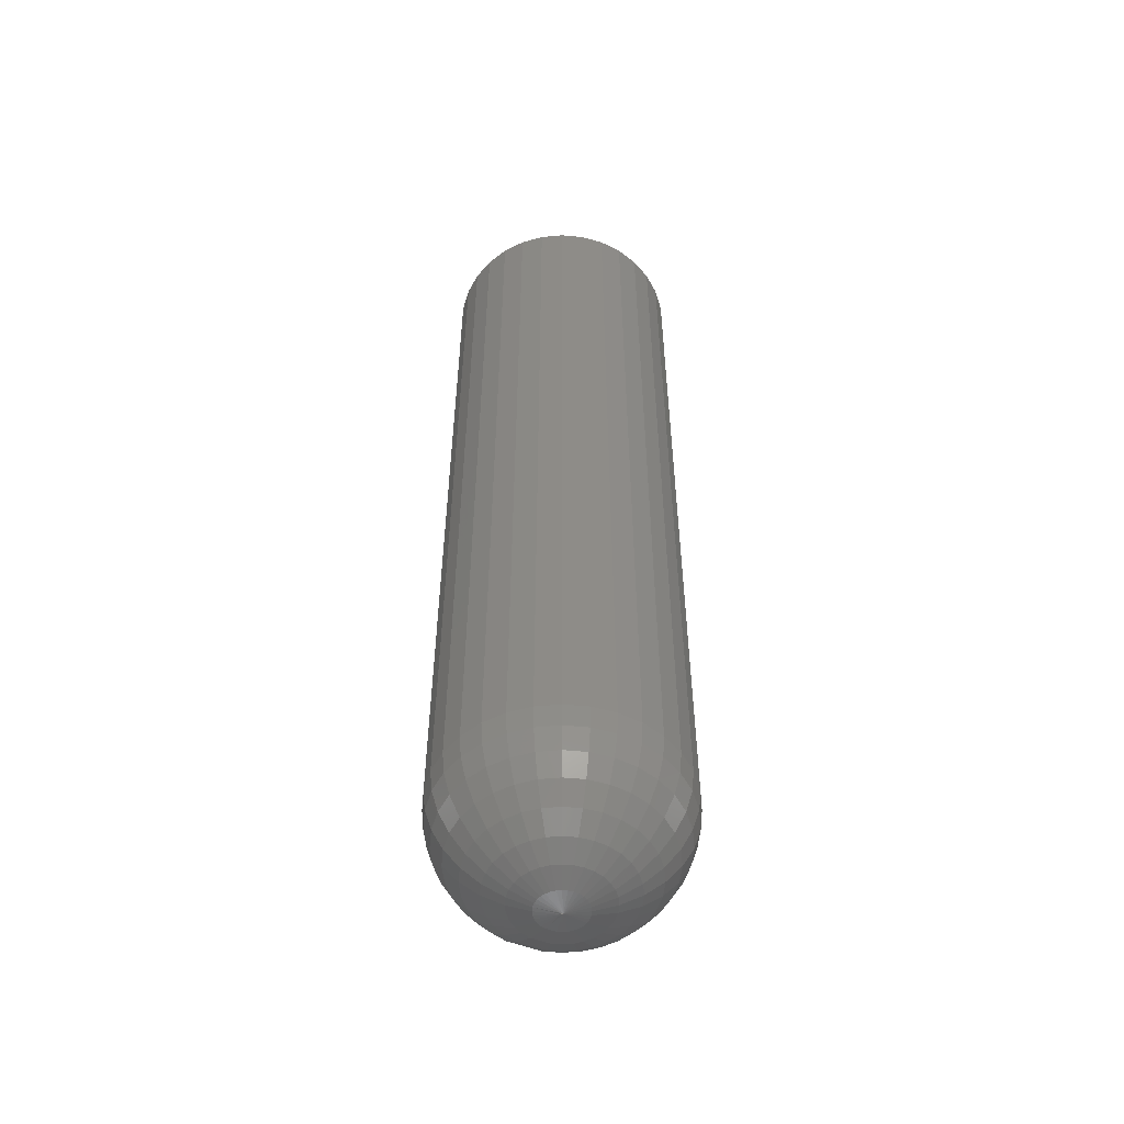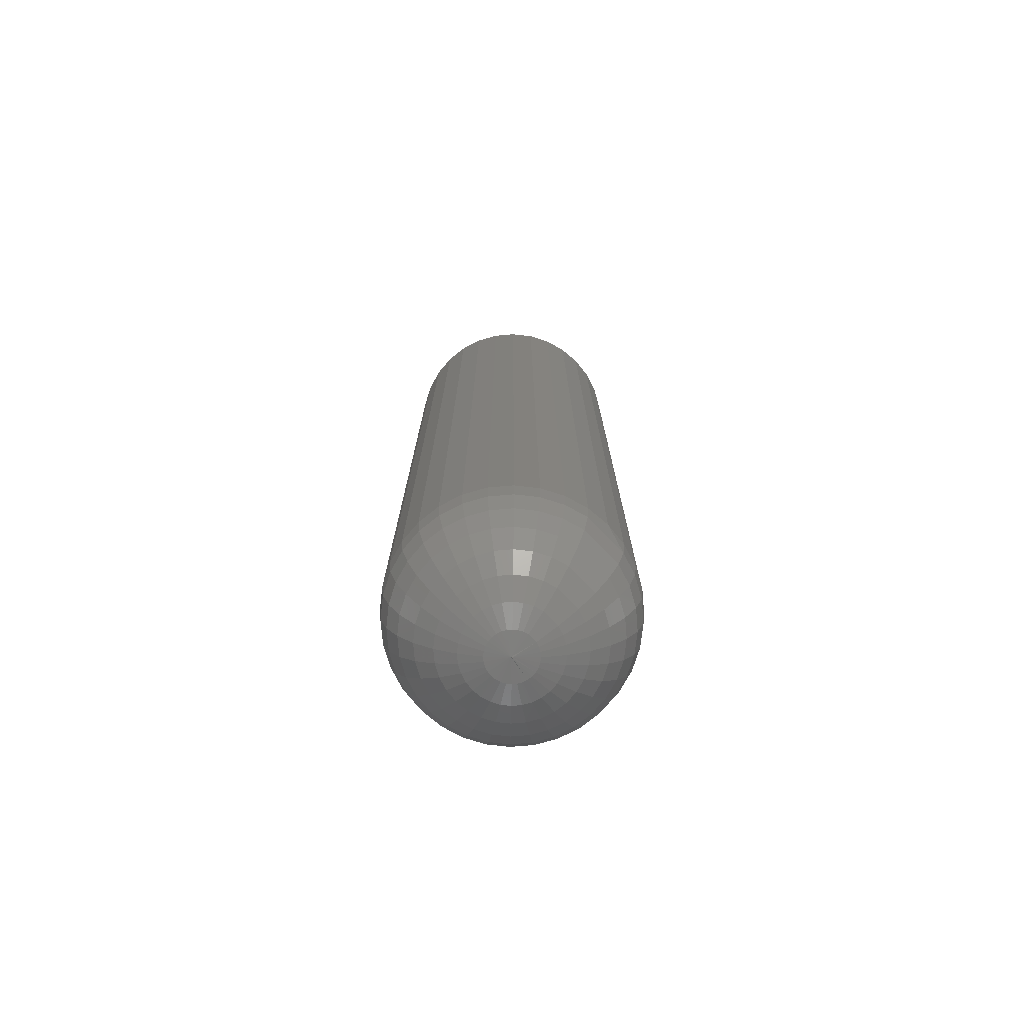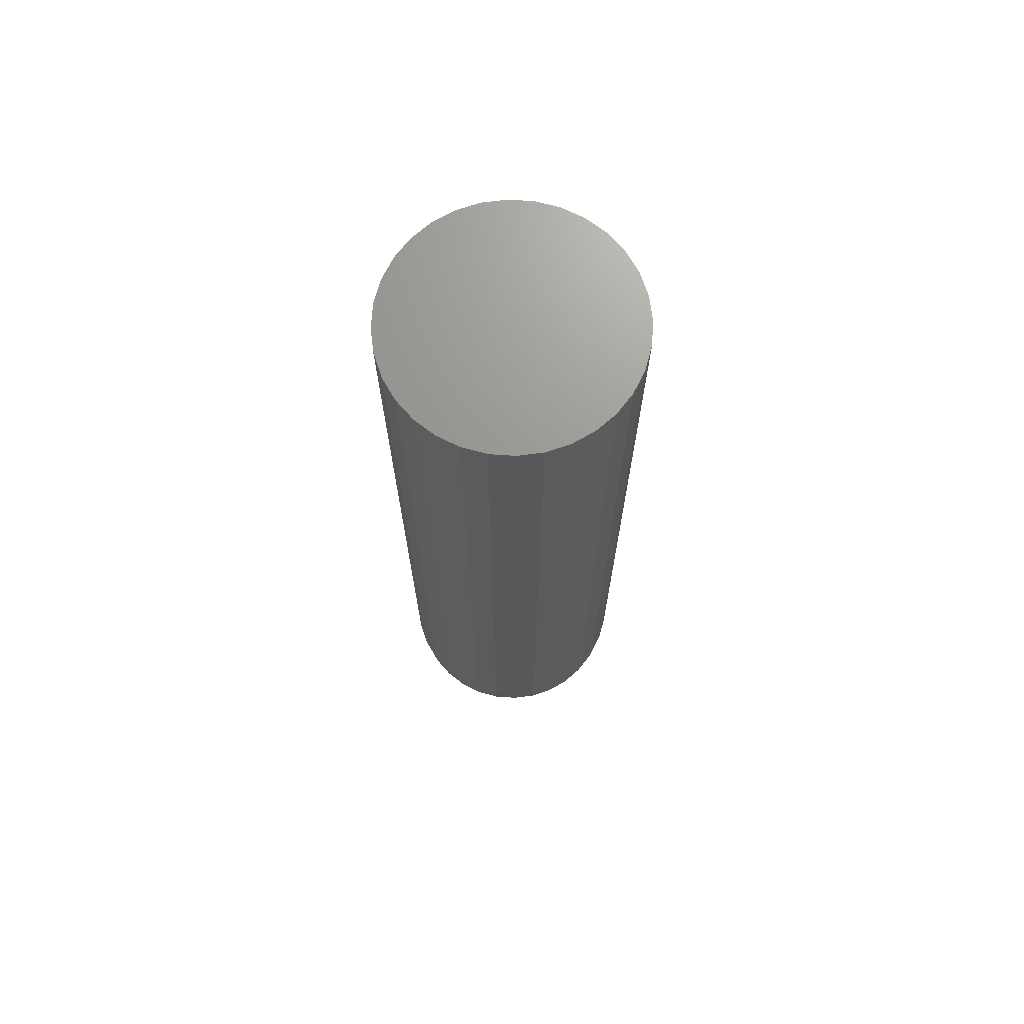
<metadata>
{"format":"stl","ext":"stl","renderer":"f3d","projection":"perspective","resolution":1024,"background":"white","views":[{"elev":-53.3,"azim":157.5,"up":"+Z"},{"elev":-75.0,"azim":-45.8,"up":"+Z"},{"elev":70.4,"azim":-159.2,"up":"+Z"}]}
</metadata>
<code>
# stl→obj: 284 verts, 565 faces
v 0.08775 -9.84e-17 -0.2578
v 0.08775 0 0.3438
v 0.08608 -0.01694 -0.2578
v 0.08608 -0.01694 0.3438
v 0.08114 -0.03323 -0.2578
v 0.08114 -0.03323 0.3438
v 0.07311 -0.04825 -0.2578
v 0.07311 -0.04825 0.3438
v 0.06231 -0.06141 -0.2578
v 0.06231 -0.06141 0.3438
v 0.04915 -0.07221 -0.2578
v 0.04915 -0.07221 0.3438
v 0.03414 -0.08023 -0.2578
v 0.03414 -0.08023 0.3438
v 0.01785 -0.08517 -0.2578
v 0.01785 -0.08517 0.3438
v 0.0009046 -0.08684 -0.2578
v 0.0009046 -0.08684 0.3438
v -0.01604 -0.08517 -0.2578
v -0.01604 -0.08517 0.3438
v -0.03233 -0.08023 -0.2578
v -0.03233 -0.08023 0.3438
v -0.04734 -0.07221 -0.2578
v -0.04734 -0.07221 0.3438
v -0.0605 -0.06141 -0.2578
v -0.0605 -0.06141 0.3438
v -0.0713 -0.04825 -0.2578
v -0.0713 -0.04825 0.3438
v -0.07933 -0.03323 -0.2578
v -0.07933 -0.03323 0.3438
v -0.08427 -0.01694 -0.2578
v -0.08427 -0.01694 0.3438
v -0.08594 1.063e-17 -0.2578
v -0.08594 1.063e-17 0.3438
v -0.08427 0.01694 -0.2578
v -0.08427 0.01694 0.3438
v -0.07933 0.03323 -0.2578
v -0.07933 0.03323 0.3438
v -0.0713 0.04825 -0.2578
v -0.0713 0.04825 0.3438
v -0.0605 0.06141 -0.2578
v -0.0605 0.06141 0.3438
v -0.04734 0.07221 -0.2578
v -0.04734 0.07221 0.3438
v -0.03233 0.08023 -0.2578
v -0.03233 0.08023 0.3438
v -0.01604 0.08517 -0.2578
v -0.01604 0.08517 0.3438
v 0.0009046 0.08684 -0.2578
v 0.0009046 0.08684 0.3438
v 0.01785 0.08517 -0.2578
v 0.01785 0.08517 0.3438
v 0.03414 0.08023 -0.2578
v 0.03414 0.08023 0.3438
v 0.04915 0.07221 -0.2578
v 0.04915 0.07221 0.3438
v 0.06231 0.06141 -0.2578
v 0.06231 0.06141 0.3438
v 0.07311 0.04825 -0.2578
v 0.07311 0.04825 0.3438
v 0.08114 0.03323 -0.2578
v 0.08114 0.03323 0.3438
v 0.08608 0.01694 -0.2578
v 0.08608 0.01694 0.3438
v 5.551e-17 -1.694e-19 -0.3438
v -0.002543 0.01733 -0.3421
v 0.0009046 0.01767 -0.3421
v 0.004352 0.01733 -0.3421
v 0.007667 0.01633 -0.3421
v 0.01072 0.01469 -0.3421
v 0.0134 0.01249 -0.3421
v 0.0156 0.009817 -0.3421
v 0.01723 0.006762 -0.3421
v 0.01824 0.003447 -0.3421
v 0.001809 -9.997e-20 -0.3438
v -0.01677 -1.475e-17 -0.3421
v -0.01643 0.003447 -0.3421
v -0.01542 0.006762 -0.3421
v -0.01379 0.009817 -0.3421
v -0.01159 0.01249 -0.3421
v -0.008912 0.01469 -0.3421
v -0.005857 0.01633 -0.3421
v -0.08429 -8.327e-17 -0.2746
v -0.08265 0.01662 -0.2746
v -0.0794 -7.633e-17 -0.2907
v -0.07785 0.01567 -0.2907
v -0.07145 -6.245e-17 -0.3056
v -0.07006 0.01412 -0.3056
v -0.06077 -5.551e-17 -0.3186
v -0.05958 0.01203 -0.3186
v -0.04774 -4.51e-17 -0.3293
v -0.04681 0.009491 -0.3293
v -0.03289 -3.123e-17 -0.3372
v -0.03224 0.006592 -0.3372
v 0.08446 0.01662 -0.2746
v 0.0861 -1.527e-16 -0.2746
v 0.07966 0.01567 -0.2907
v 0.08121 -1.596e-16 -0.2907
v 0.07187 0.01412 -0.3056
v 0.07326 -1.388e-16 -0.3056
v 0.06139 0.01203 -0.3186
v 0.06258 -1.18e-16 -0.3186
v 0.04862 0.009491 -0.3293
v 0.04955 -9.368e-17 -0.3293
v 0.03405 0.006592 -0.3372
v 0.0347 -6.245e-17 -0.3372
v 0.01857 -3.209e-17 -0.3421
v 0.07961 0.0326 -0.2746
v 0.07509 0.03073 -0.2907
v 0.06776 0.02769 -0.3056
v 0.05788 0.0236 -0.3186
v 0.04585 0.01862 -0.3293
v 0.03212 0.01293 -0.3372
v 0.07174 0.04733 -0.2746
v 0.06767 0.04461 -0.2907
v 0.06107 0.0402 -0.3056
v 0.05218 0.03426 -0.3186
v 0.04135 0.02703 -0.3293
v 0.029 0.01877 -0.3372
v 0.06114 0.06024 -0.2746
v 0.05769 0.05678 -0.2907
v 0.05207 0.05117 -0.3056
v 0.04451 0.04361 -0.3186
v 0.0353 0.0344 -0.3293
v 0.0248 0.02389 -0.3372
v 0.04823 0.07083 -0.2746
v 0.04552 0.06677 -0.2907
v 0.04111 0.06016 -0.3056
v 0.03517 0.05128 -0.3186
v 0.02793 0.04045 -0.3293
v 0.01968 0.0281 -0.3372
v 0.03351 0.07871 -0.2746
v 0.03163 0.07419 -0.2907
v 0.0286 0.06685 -0.3056
v 0.02451 0.05698 -0.3186
v 0.01952 0.04495 -0.3293
v 0.01384 0.03122 -0.3372
v 0.01752 0.08355 -0.2746
v 0.01657 0.07876 -0.2907
v 0.01502 0.07097 -0.3056
v 0.01294 0.06049 -0.3186
v 0.0104 0.04771 -0.3293
v 0.007497 0.03314 -0.3372
v 0.0009046 0.08519 -0.2746
v 0.0009046 0.0803 -0.2907
v 0.0009046 0.07236 -0.3056
v 0.0009046 0.06167 -0.3186
v 0.0009046 0.04865 -0.3293
v 0.0009046 0.03379 -0.3372
v -0.01572 0.08355 -0.2746
v -0.01476 0.07876 -0.2907
v -0.01321 0.07097 -0.3056
v -0.01113 0.06049 -0.3186
v -0.008586 0.04771 -0.3293
v -0.005688 0.03314 -0.3372
v -0.0317 0.07871 -0.2746
v -0.02983 0.07419 -0.2907
v -0.02679 0.06685 -0.3056
v -0.0227 0.05698 -0.3186
v -0.01771 0.04495 -0.3293
v -0.01203 0.03122 -0.3372
v -0.04642 0.07083 -0.2746
v -0.04371 0.06677 -0.2907
v -0.0393 0.06016 -0.3056
v -0.03336 0.05128 -0.3186
v -0.02612 0.04045 -0.3293
v -0.01787 0.0281 -0.3372
v -0.05933 0.06024 -0.2746
v -0.05588 0.05678 -0.2907
v -0.05026 0.05117 -0.3056
v -0.0427 0.04361 -0.3186
v -0.0335 0.0344 -0.3293
v -0.02299 0.02389 -0.3372
v -0.06993 0.04733 -0.2746
v -0.06586 0.04461 -0.2907
v -0.05926 0.0402 -0.3056
v -0.05037 0.03426 -0.3186
v -0.03955 0.02703 -0.3293
v -0.02719 0.01877 -0.3372
v -0.0778 0.0326 -0.2746
v -0.07328 0.03073 -0.2907
v -0.06595 0.02769 -0.3056
v -0.05607 0.0236 -0.3186
v -0.04404 0.01862 -0.3293
v -0.03031 0.01293 -0.3372
v 0.01824 -0.003447 -0.3421
v 0.001081 -0.0008872 -0.3438
v -0.01572 -0.08355 -0.2746
v 0.01752 -0.08355 -0.2746
v 0.004352 -0.01733 -0.3421
v -0.002543 -0.01733 -0.3421
v -0.005857 -0.01633 -0.3421
v -0.008912 -0.01469 -0.3421
v -0.01159 -0.01249 -0.3421
v -0.01379 -0.009817 -0.3421
v -0.01542 -0.006762 -0.3421
v -0.01643 -0.003447 -0.3421
v 0.08446 -0.01662 -0.2746
v 0.07966 -0.01567 -0.2907
v 0.07187 -0.01412 -0.3056
v 0.06139 -0.01203 -0.3186
v 0.04862 -0.009491 -0.3293
v 0.03405 -0.006592 -0.3372
v -0.08265 -0.01662 -0.2746
v -0.07785 -0.01567 -0.2907
v -0.07006 -0.01412 -0.3056
v -0.05958 -0.01203 -0.3186
v -0.04681 -0.009491 -0.3293
v -0.03224 -0.006592 -0.3372
v -0.0778 -0.0326 -0.2746
v -0.07328 -0.03073 -0.2907
v -0.06595 -0.02769 -0.3056
v -0.05607 -0.0236 -0.3186
v -0.04404 -0.01862 -0.3293
v -0.03031 -0.01293 -0.3372
v -0.06993 -0.04733 -0.2746
v -0.06586 -0.04461 -0.2907
v -0.05926 -0.0402 -0.3056
v -0.05037 -0.03426 -0.3186
v -0.03955 -0.02703 -0.3293
v -0.02719 -0.01877 -0.3372
v -0.05933 -0.06024 -0.2746
v -0.05588 -0.05678 -0.2907
v -0.05026 -0.05117 -0.3056
v -0.0427 -0.04361 -0.3186
v -0.0335 -0.0344 -0.3293
v -0.02299 -0.02389 -0.3372
v -0.04642 -0.07083 -0.2746
v -0.04371 -0.06677 -0.2907
v -0.0393 -0.06016 -0.3056
v -0.03336 -0.05128 -0.3186
v -0.02612 -0.04045 -0.3293
v -0.01787 -0.0281 -0.3372
v -0.0317 -0.07871 -0.2746
v -0.02983 -0.07419 -0.2907
v -0.02679 -0.06685 -0.3056
v -0.0227 -0.05698 -0.3186
v -0.01771 -0.04495 -0.3293
v -0.01203 -0.03122 -0.3372
v -0.01476 -0.07876 -0.2907
v -0.01321 -0.07097 -0.3056
v -0.01113 -0.06049 -0.3186
v -0.008586 -0.04771 -0.3293
v -0.005688 -0.03314 -0.3372
v 0.007497 -0.03314 -0.3372
v 0.0104 -0.04771 -0.3293
v 0.01294 -0.06049 -0.3186
v 0.01502 -0.07097 -0.3056
v 0.01657 -0.07876 -0.2907
v 0.03351 -0.07871 -0.2746
v 0.03163 -0.07419 -0.2907
v 0.0286 -0.06685 -0.3056
v 0.02451 -0.05698 -0.3186
v 0.01952 -0.04495 -0.3293
v 0.01384 -0.03122 -0.3372
v 0.007667 -0.01633 -0.3421
v 0.04823 -0.07083 -0.2746
v 0.04552 -0.06677 -0.2907
v 0.04111 -0.06016 -0.3056
v 0.03517 -0.05128 -0.3186
v 0.02793 -0.04045 -0.3293
v 0.01968 -0.0281 -0.3372
v 0.01072 -0.01469 -0.3421
v 0.06114 -0.06024 -0.2746
v 0.05769 -0.05678 -0.2907
v 0.05207 -0.05117 -0.3056
v 0.04451 -0.04361 -0.3186
v 0.0353 -0.0344 -0.3293
v 0.0248 -0.02389 -0.3372
v 0.0134 -0.01249 -0.3421
v 0.07174 -0.04733 -0.2746
v 0.06767 -0.04461 -0.2907
v 0.06107 -0.0402 -0.3056
v 0.05218 -0.03426 -0.3186
v 0.04135 -0.02703 -0.3293
v 0.029 -0.01877 -0.3372
v 0.0156 -0.009817 -0.3421
v 0.07961 -0.0326 -0.2746
v 0.07509 -0.03073 -0.2907
v 0.06776 -0.02769 -0.3056
v 0.05788 -0.0236 -0.3186
v 0.04585 -0.01862 -0.3293
v 0.03212 -0.01293 -0.3372
v 0.01723 -0.006762 -0.3421
f 1 2 3
f 3 2 4
f 3 4 5
f 5 4 6
f 5 6 7
f 7 6 8
f 7 8 9
f 9 8 10
f 9 10 11
f 11 10 12
f 11 12 13
f 13 12 14
f 13 14 15
f 15 14 16
f 15 16 17
f 17 16 18
f 17 18 19
f 19 18 20
f 19 20 21
f 21 20 22
f 21 22 23
f 23 22 24
f 23 24 25
f 25 24 26
f 25 26 27
f 27 26 28
f 27 28 29
f 29 28 30
f 29 30 31
f 31 30 32
f 31 32 33
f 33 32 34
f 33 34 35
f 35 34 36
f 35 36 37
f 37 36 38
f 37 38 39
f 39 38 40
f 39 40 41
f 41 40 42
f 41 42 43
f 43 42 44
f 43 44 45
f 45 44 46
f 45 46 47
f 47 46 48
f 47 48 49
f 49 48 50
f 49 50 51
f 51 50 52
f 51 52 53
f 53 52 54
f 53 54 55
f 55 54 56
f 55 56 57
f 57 56 58
f 57 58 59
f 59 58 60
f 59 60 61
f 61 60 62
f 61 62 63
f 63 62 64
f 63 64 1
f 1 64 2
f 65 66 67
f 65 67 68
f 65 68 69
f 65 69 70
f 65 70 71
f 65 71 72
f 65 72 73
f 65 73 74
f 65 74 75
f 65 76 77
f 65 77 78
f 65 78 79
f 65 79 80
f 65 80 81
f 65 81 82
f 65 82 66
f 65 66 65
f 33 35 83
f 83 35 84
f 83 84 85
f 85 84 86
f 85 86 87
f 87 86 88
f 87 88 89
f 89 88 90
f 89 90 91
f 91 90 92
f 91 92 93
f 93 92 94
f 93 94 76
f 76 94 77
f 63 1 95
f 95 1 96
f 95 96 97
f 97 96 98
f 97 98 99
f 99 98 100
f 99 100 101
f 101 100 102
f 101 102 103
f 103 102 104
f 103 104 105
f 105 104 106
f 105 106 74
f 74 106 107
f 74 107 75
f 61 63 108
f 108 63 95
f 108 95 109
f 109 95 97
f 109 97 110
f 110 97 99
f 110 99 111
f 111 99 101
f 111 101 112
f 112 101 103
f 112 103 113
f 113 103 105
f 113 105 73
f 73 105 74
f 59 61 114
f 114 61 108
f 114 108 115
f 115 108 109
f 115 109 116
f 116 109 110
f 116 110 117
f 117 110 111
f 117 111 118
f 118 111 112
f 118 112 119
f 119 112 113
f 119 113 72
f 72 113 73
f 57 59 120
f 120 59 114
f 120 114 121
f 121 114 115
f 121 115 122
f 122 115 116
f 122 116 123
f 123 116 117
f 123 117 124
f 124 117 118
f 124 118 125
f 125 118 119
f 125 119 71
f 71 119 72
f 55 57 126
f 126 57 120
f 126 120 127
f 127 120 121
f 127 121 128
f 128 121 122
f 128 122 129
f 129 122 123
f 129 123 130
f 130 123 124
f 130 124 131
f 131 124 125
f 131 125 70
f 70 125 71
f 53 55 132
f 132 55 126
f 132 126 133
f 133 126 127
f 133 127 134
f 134 127 128
f 134 128 135
f 135 128 129
f 135 129 136
f 136 129 130
f 136 130 137
f 137 130 131
f 137 131 69
f 69 131 70
f 51 53 138
f 138 53 132
f 138 132 139
f 139 132 133
f 139 133 140
f 140 133 134
f 140 134 141
f 141 134 135
f 141 135 142
f 142 135 136
f 142 136 143
f 143 136 137
f 143 137 68
f 68 137 69
f 49 51 144
f 144 51 138
f 144 138 145
f 145 138 139
f 145 139 146
f 146 139 140
f 146 140 147
f 147 140 141
f 147 141 148
f 148 141 142
f 148 142 149
f 149 142 143
f 149 143 67
f 67 143 68
f 47 49 150
f 150 49 144
f 150 144 151
f 151 144 145
f 151 145 152
f 152 145 146
f 152 146 153
f 153 146 147
f 153 147 154
f 154 147 148
f 154 148 155
f 155 148 149
f 155 149 66
f 66 149 67
f 45 47 156
f 156 47 150
f 156 150 157
f 157 150 151
f 157 151 158
f 158 151 152
f 158 152 159
f 159 152 153
f 159 153 160
f 160 153 154
f 160 154 161
f 161 154 155
f 161 155 82
f 82 155 66
f 43 45 162
f 162 45 156
f 162 156 163
f 163 156 157
f 163 157 164
f 164 157 158
f 164 158 165
f 165 158 159
f 165 159 166
f 166 159 160
f 166 160 167
f 167 160 161
f 167 161 81
f 81 161 82
f 41 43 168
f 168 43 162
f 168 162 169
f 169 162 163
f 169 163 170
f 170 163 164
f 170 164 171
f 171 164 165
f 171 165 172
f 172 165 166
f 172 166 173
f 173 166 167
f 173 167 80
f 80 167 81
f 39 41 174
f 174 41 168
f 174 168 175
f 175 168 169
f 175 169 176
f 176 169 170
f 176 170 177
f 177 170 171
f 177 171 178
f 178 171 172
f 178 172 179
f 179 172 173
f 179 173 79
f 79 173 80
f 37 39 180
f 180 39 174
f 180 174 181
f 181 174 175
f 181 175 182
f 182 175 176
f 182 176 183
f 183 176 177
f 183 177 184
f 184 177 178
f 184 178 185
f 185 178 179
f 185 179 78
f 78 179 79
f 35 37 84
f 84 37 180
f 84 180 86
f 86 180 181
f 86 181 88
f 88 181 182
f 88 182 90
f 90 182 183
f 90 183 92
f 92 183 184
f 92 184 94
f 94 184 185
f 94 185 77
f 77 185 78
f 75 186 187
f 17 19 188
f 15 17 189
f 65 187 190
f 65 190 191
f 65 191 192
f 65 192 193
f 65 193 194
f 65 194 195
f 65 195 196
f 65 196 197
f 65 197 65
f 1 3 96
f 96 3 198
f 96 198 98
f 98 198 199
f 98 199 100
f 100 199 200
f 100 200 102
f 102 200 201
f 102 201 104
f 104 201 202
f 104 202 106
f 106 202 203
f 106 203 107
f 107 203 186
f 107 186 75
f 31 33 204
f 204 33 83
f 204 83 205
f 205 83 85
f 205 85 206
f 206 85 87
f 206 87 207
f 207 87 89
f 207 89 208
f 208 89 91
f 208 91 209
f 209 91 93
f 209 93 197
f 197 93 76
f 197 76 65
f 29 31 210
f 210 31 204
f 210 204 211
f 211 204 205
f 211 205 212
f 212 205 206
f 212 206 213
f 213 206 207
f 213 207 214
f 214 207 208
f 214 208 215
f 215 208 209
f 215 209 196
f 196 209 197
f 27 29 216
f 216 29 210
f 216 210 217
f 217 210 211
f 217 211 218
f 218 211 212
f 218 212 219
f 219 212 213
f 219 213 220
f 220 213 214
f 220 214 221
f 221 214 215
f 221 215 195
f 195 215 196
f 25 27 222
f 222 27 216
f 222 216 223
f 223 216 217
f 223 217 224
f 224 217 218
f 224 218 225
f 225 218 219
f 225 219 226
f 226 219 220
f 226 220 227
f 227 220 221
f 227 221 194
f 194 221 195
f 23 25 228
f 228 25 222
f 228 222 229
f 229 222 223
f 229 223 230
f 230 223 224
f 230 224 231
f 231 224 225
f 231 225 232
f 232 225 226
f 232 226 233
f 233 226 227
f 233 227 193
f 193 227 194
f 21 23 234
f 234 23 228
f 234 228 235
f 235 228 229
f 235 229 236
f 236 229 230
f 236 230 237
f 237 230 231
f 237 231 238
f 238 231 232
f 238 232 239
f 239 232 233
f 239 233 192
f 192 233 193
f 19 21 188
f 188 21 234
f 188 234 240
f 240 234 235
f 240 235 241
f 241 235 236
f 241 236 242
f 242 236 237
f 242 237 243
f 243 237 238
f 243 238 244
f 244 238 239
f 244 239 191
f 191 239 192
f 191 190 244
f 244 190 245
f 244 245 243
f 243 245 246
f 243 246 242
f 242 246 247
f 242 247 241
f 241 247 248
f 241 248 240
f 240 248 249
f 240 249 188
f 188 249 189
f 188 189 17
f 13 15 250
f 250 15 189
f 250 189 251
f 251 189 249
f 251 249 252
f 252 249 248
f 252 248 253
f 253 248 247
f 253 247 254
f 254 247 246
f 254 246 255
f 255 246 245
f 255 245 256
f 256 245 190
f 256 190 187
f 11 13 257
f 257 13 250
f 257 250 258
f 258 250 251
f 258 251 259
f 259 251 252
f 259 252 260
f 260 252 253
f 260 253 261
f 261 253 254
f 261 254 262
f 262 254 255
f 262 255 263
f 263 255 256
f 263 256 187
f 9 11 264
f 264 11 257
f 264 257 265
f 265 257 258
f 265 258 266
f 266 258 259
f 266 259 267
f 267 259 260
f 267 260 268
f 268 260 261
f 268 261 269
f 269 261 262
f 269 262 270
f 270 262 263
f 270 263 187
f 7 9 271
f 271 9 264
f 271 264 272
f 272 264 265
f 272 265 273
f 273 265 266
f 273 266 274
f 274 266 267
f 274 267 275
f 275 267 268
f 275 268 276
f 276 268 269
f 276 269 277
f 277 269 270
f 277 270 187
f 5 7 278
f 278 7 271
f 278 271 279
f 279 271 272
f 279 272 280
f 280 272 273
f 280 273 281
f 281 273 274
f 281 274 282
f 282 274 275
f 282 275 283
f 283 275 276
f 283 276 284
f 284 276 277
f 284 277 187
f 3 5 198
f 198 5 278
f 198 278 199
f 199 278 279
f 199 279 200
f 200 279 280
f 200 280 201
f 201 280 281
f 201 281 202
f 202 281 282
f 202 282 203
f 203 282 283
f 203 283 186
f 186 283 284
f 186 284 187
f 48 52 50
f 52 48 46
f 52 46 54
f 54 46 44
f 54 44 56
f 56 44 42
f 56 42 58
f 10 24 12
f 12 24 22
f 12 22 14
f 14 22 20
f 14 20 16
f 16 20 18
f 58 42 60
f 60 42 40
f 60 40 62
f 62 40 38
f 62 38 64
f 64 38 36
f 64 36 2
f 2 36 34
f 2 34 4
f 4 34 32
f 4 32 6
f 6 32 30
f 6 30 8
f 8 30 28
f 8 28 10
f 10 28 26
f 10 26 24

</code>
